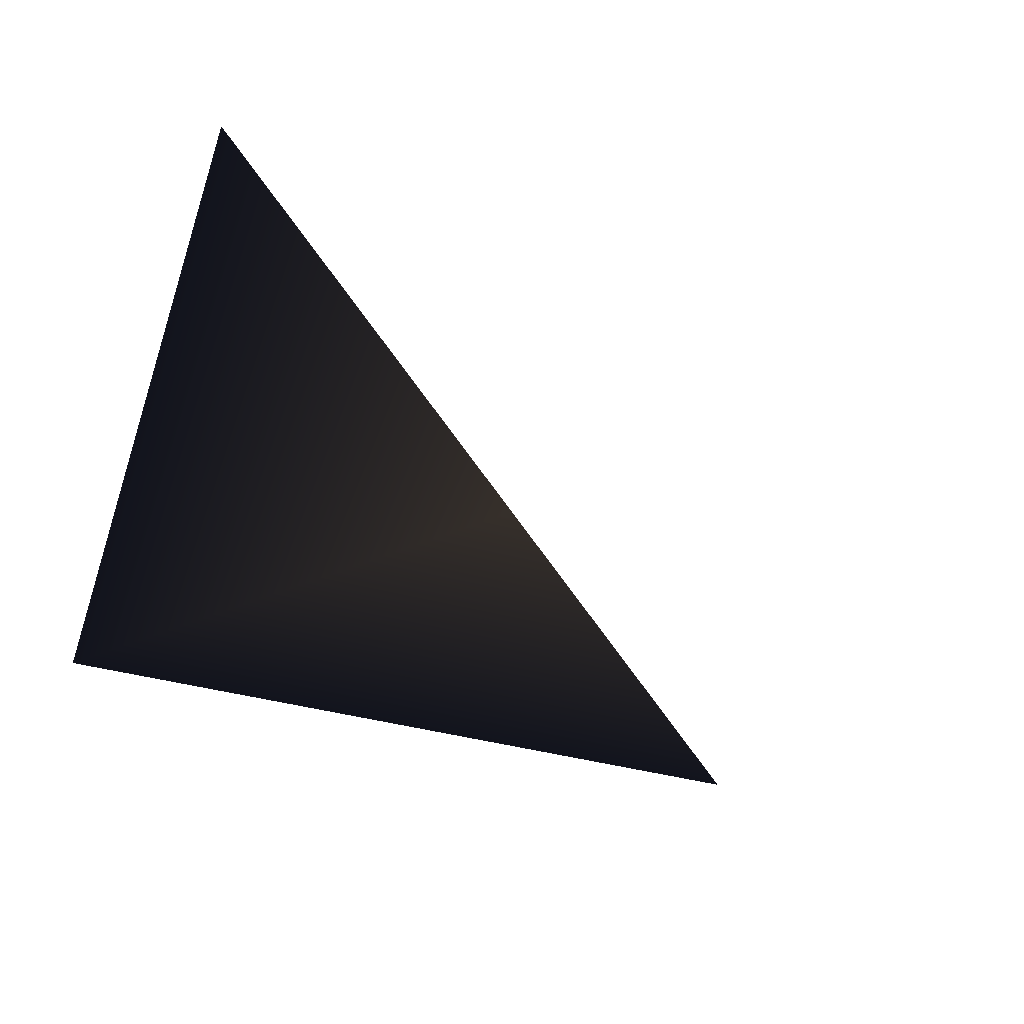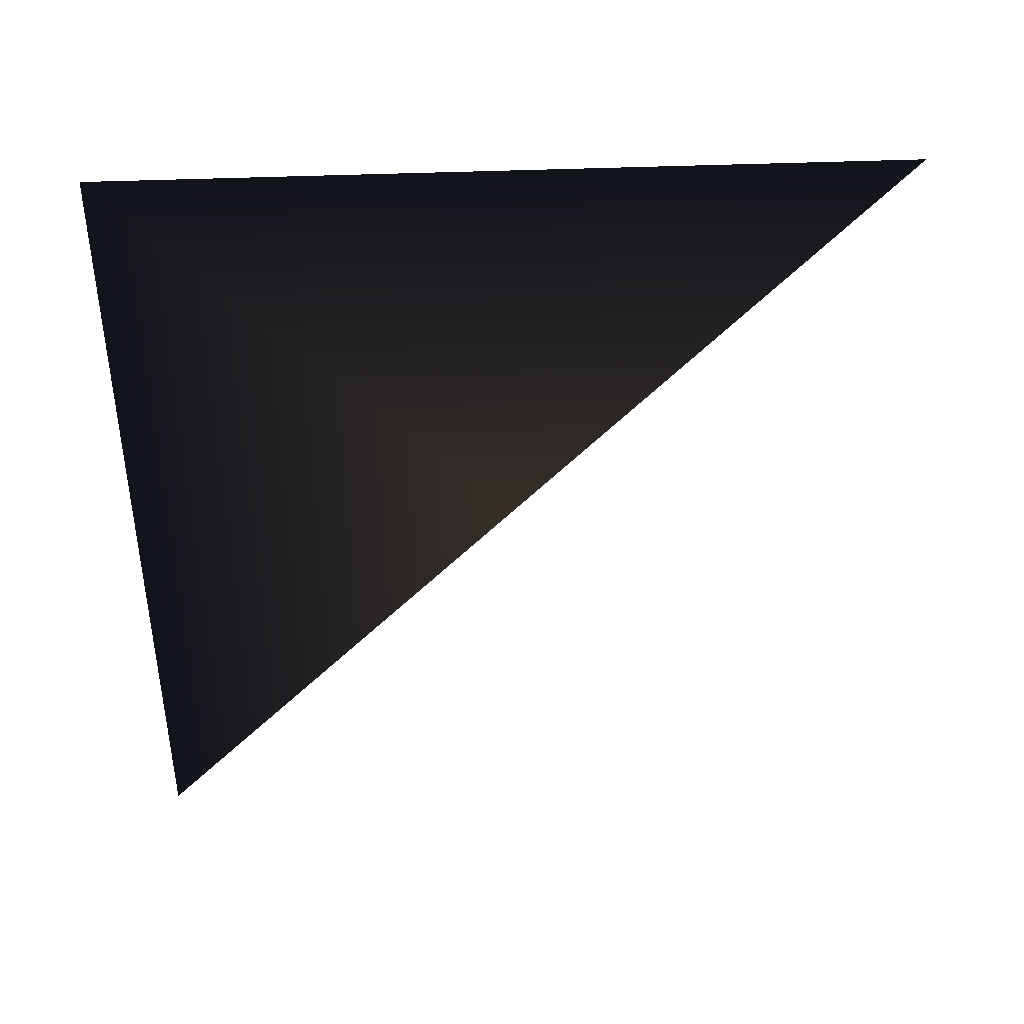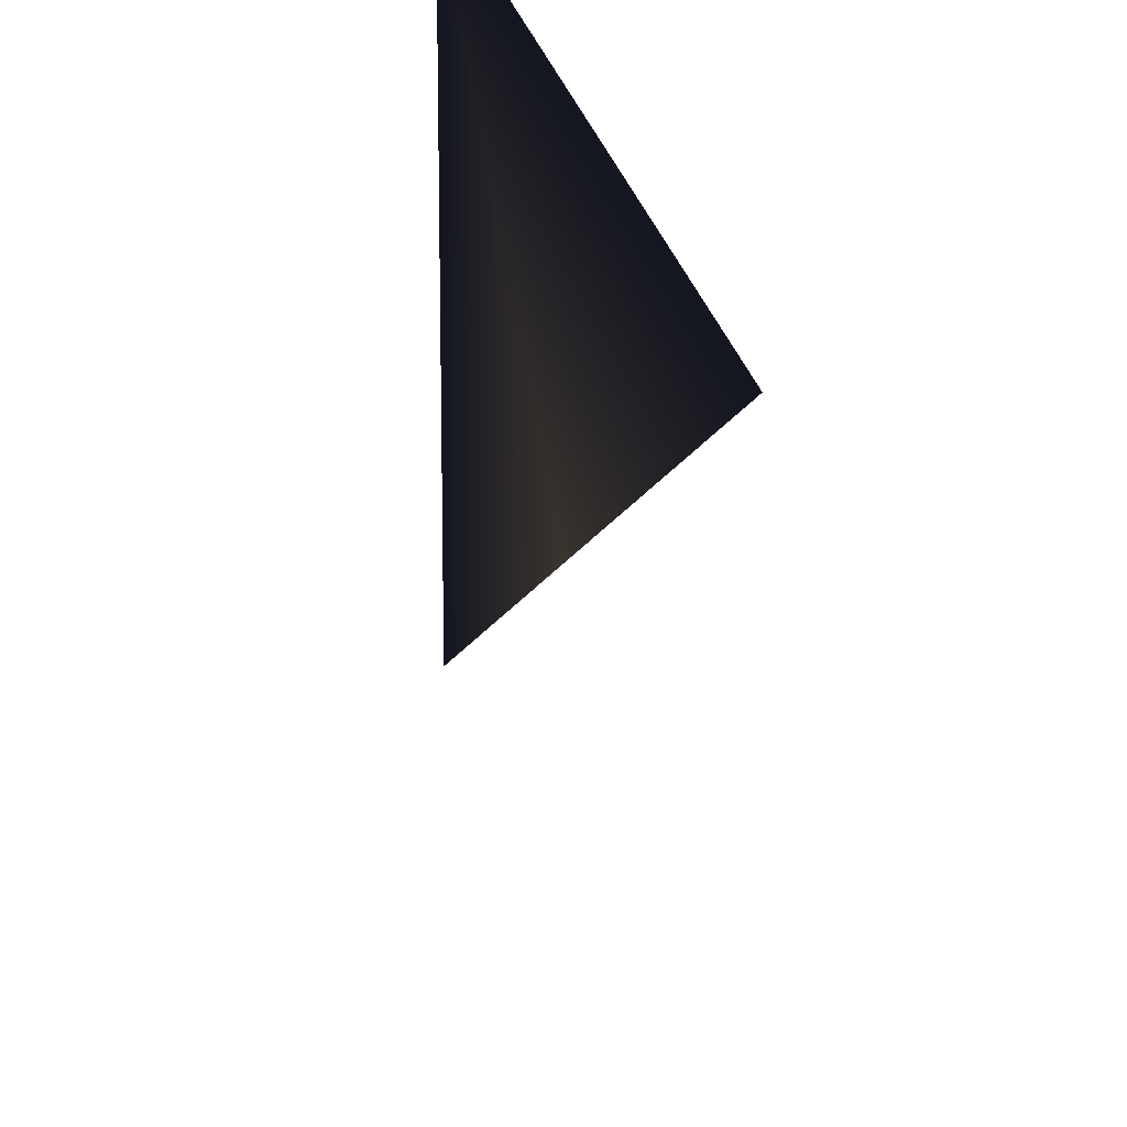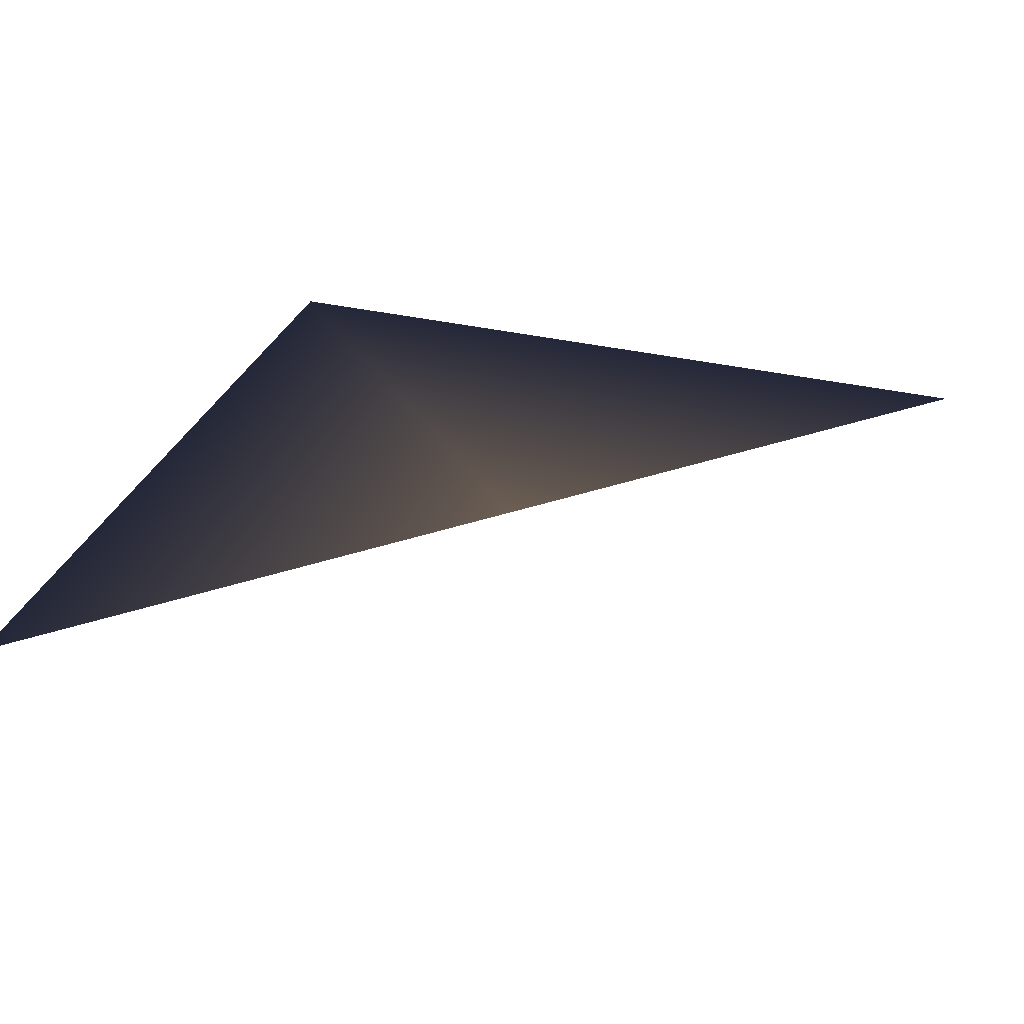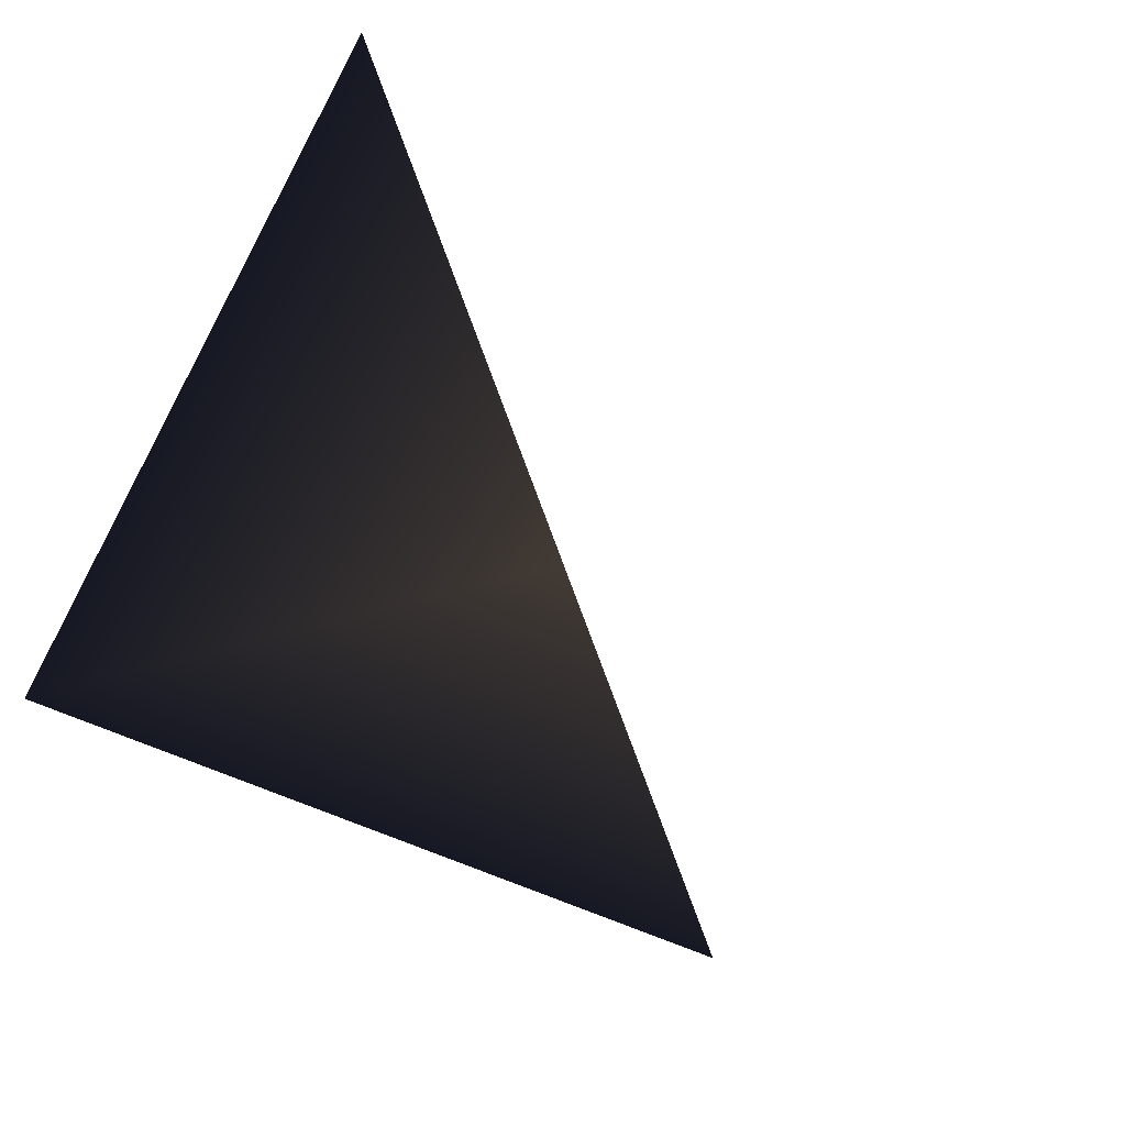
<metadata>
{"format":"obj","ext":"obj","renderer":"f3d","projection":"perspective","resolution":1024,"background":"white","views":[{"elev":-41.3,"azim":-18.2,"up":"+Z"},{"elev":-53.7,"azim":-88.8,"up":"+Z"},{"elev":35.8,"azim":74.0,"up":"+Y"},{"elev":32.7,"azim":18.2,"up":"+Z"},{"elev":-53.0,"azim":-28.0,"up":"+Z"}]}
</metadata>
<code>
v 30 9.998 -0.1745 0.33 0.36 0.51
v 10 -9.998 0.1745 1 0.87 0.75
v -10 9.998 -0.1745 0.33 0.36 0.51
v -10 -30 0.5236 0.33 0.36 0.51
f 1 2 3
f 2 4 3

</code>
